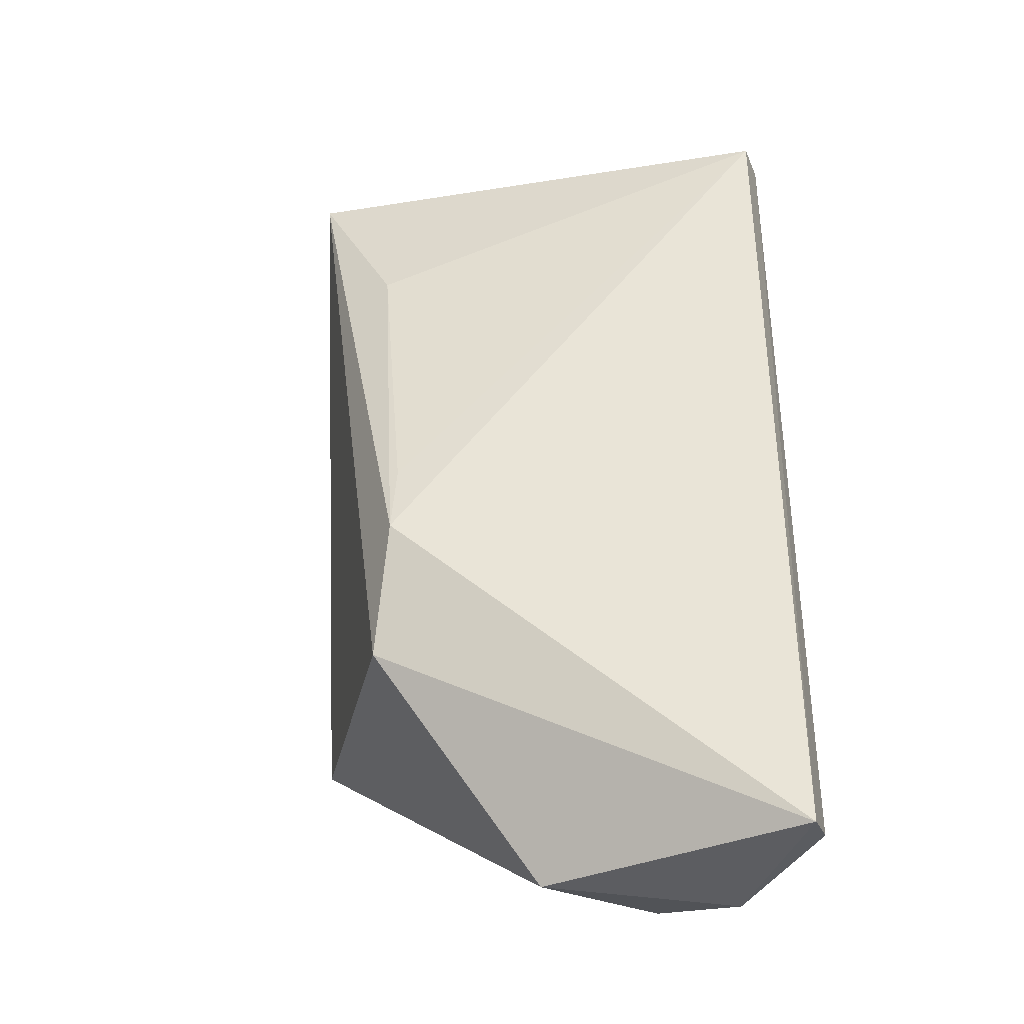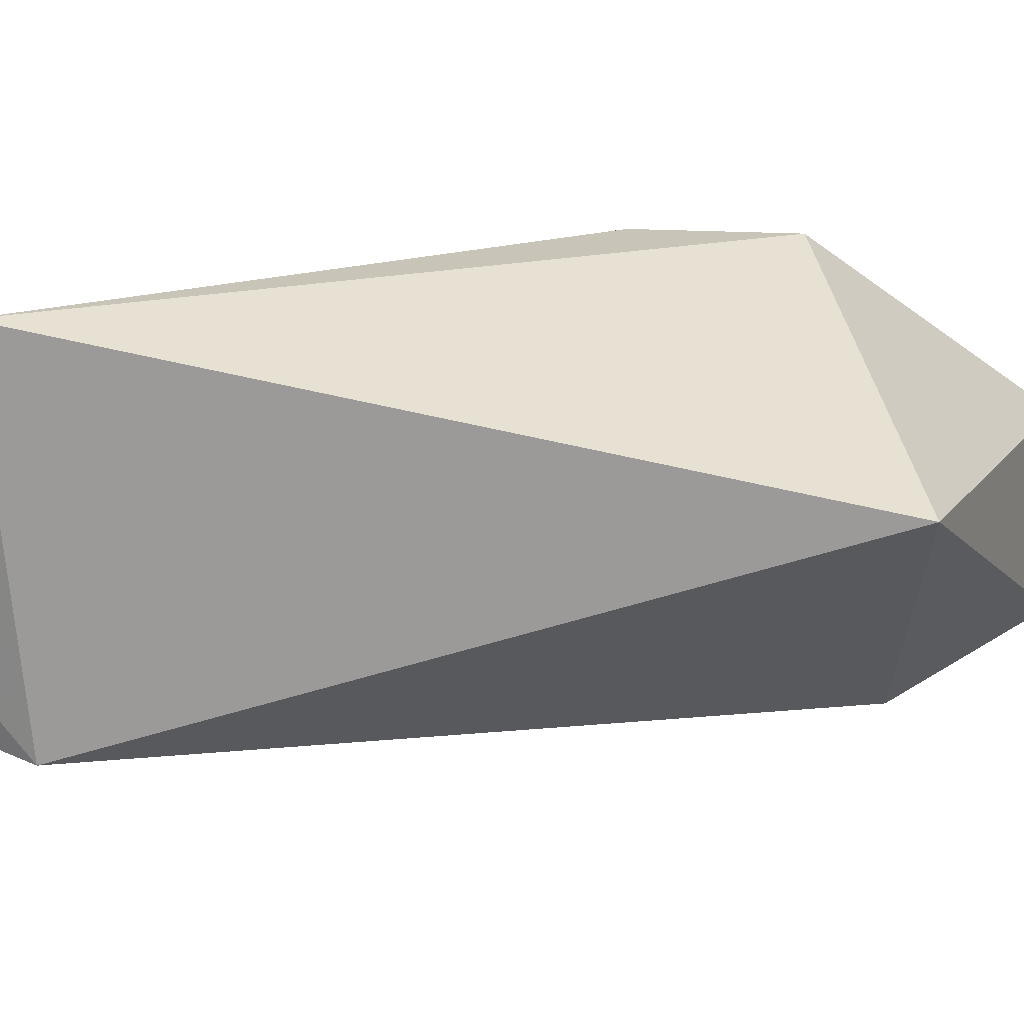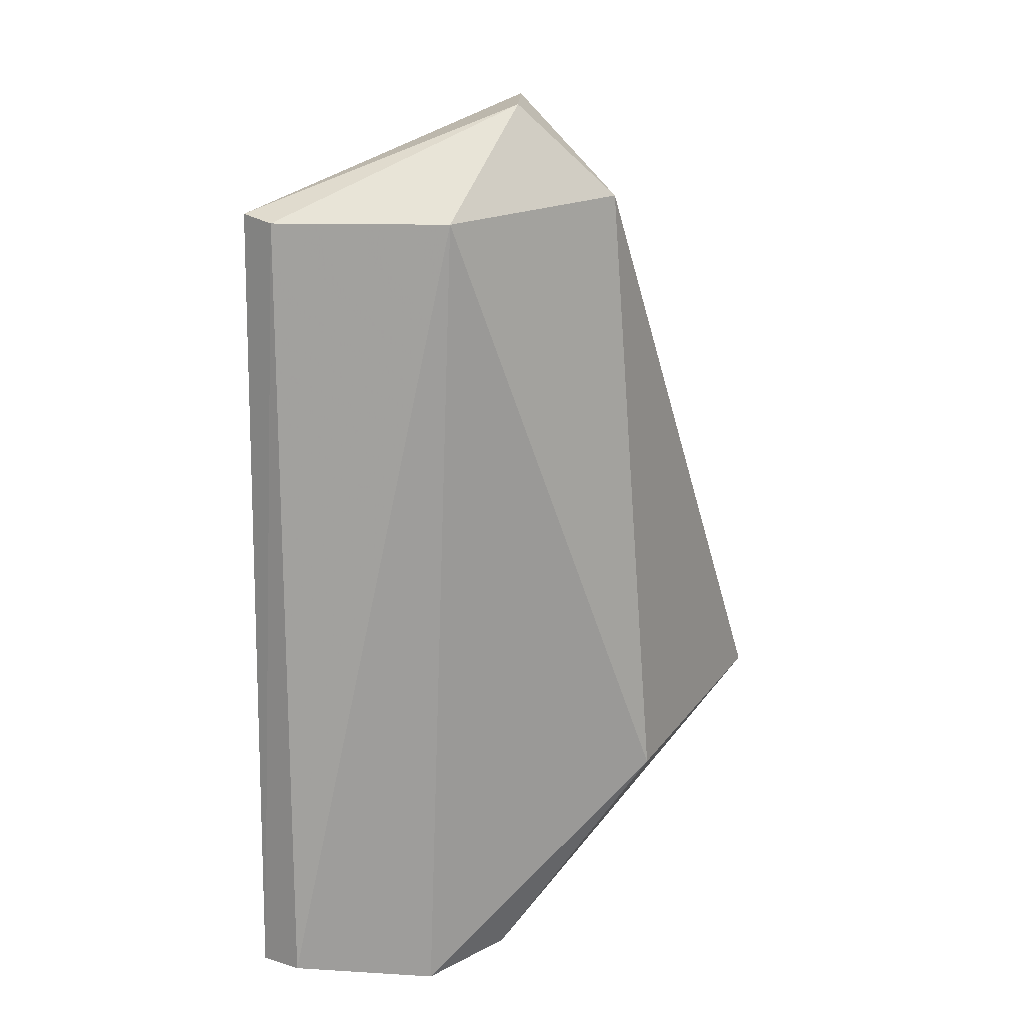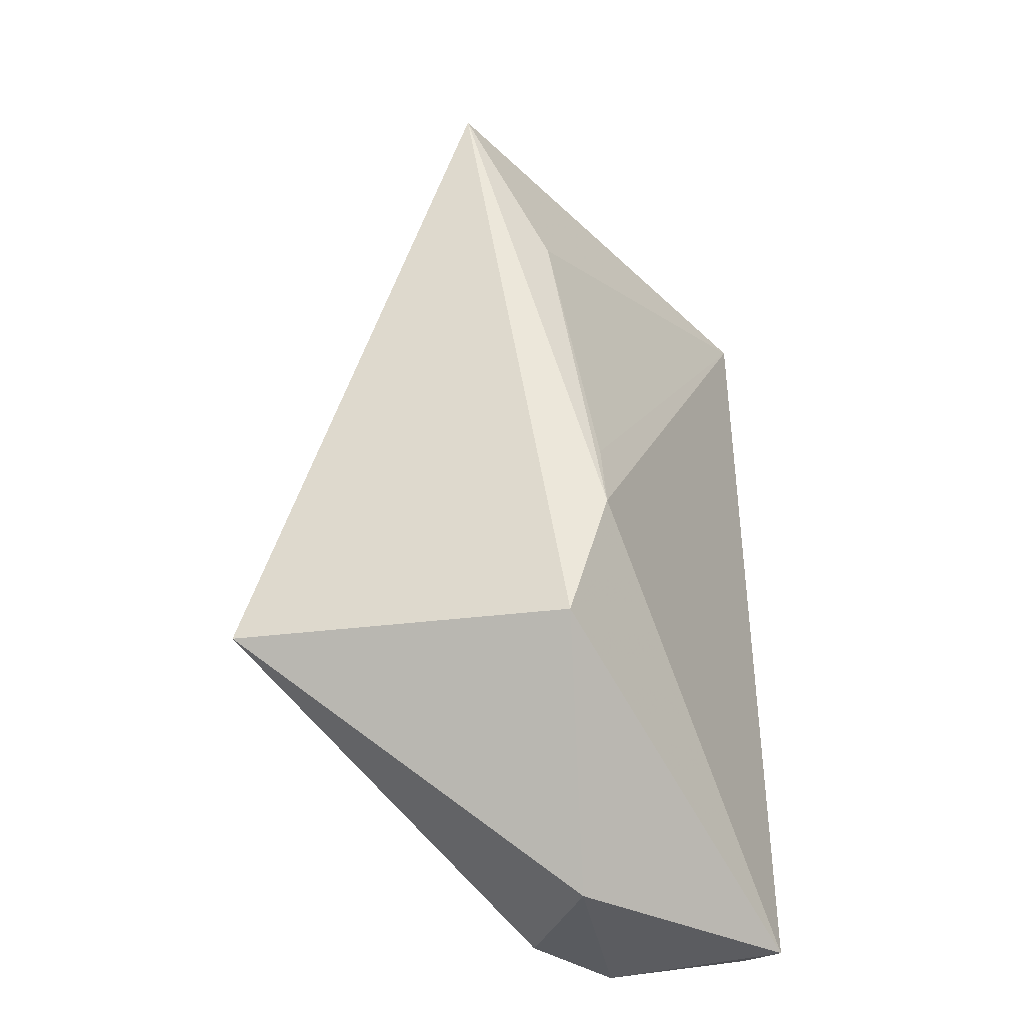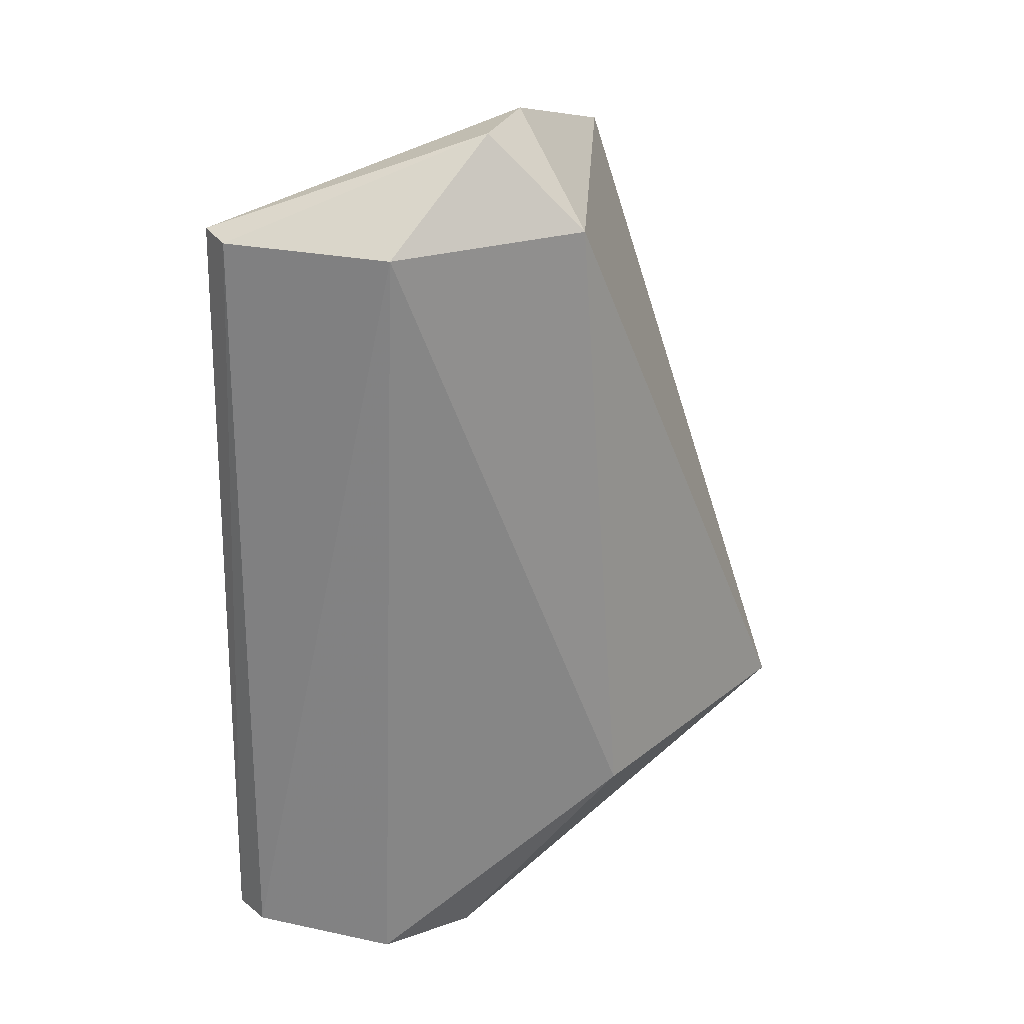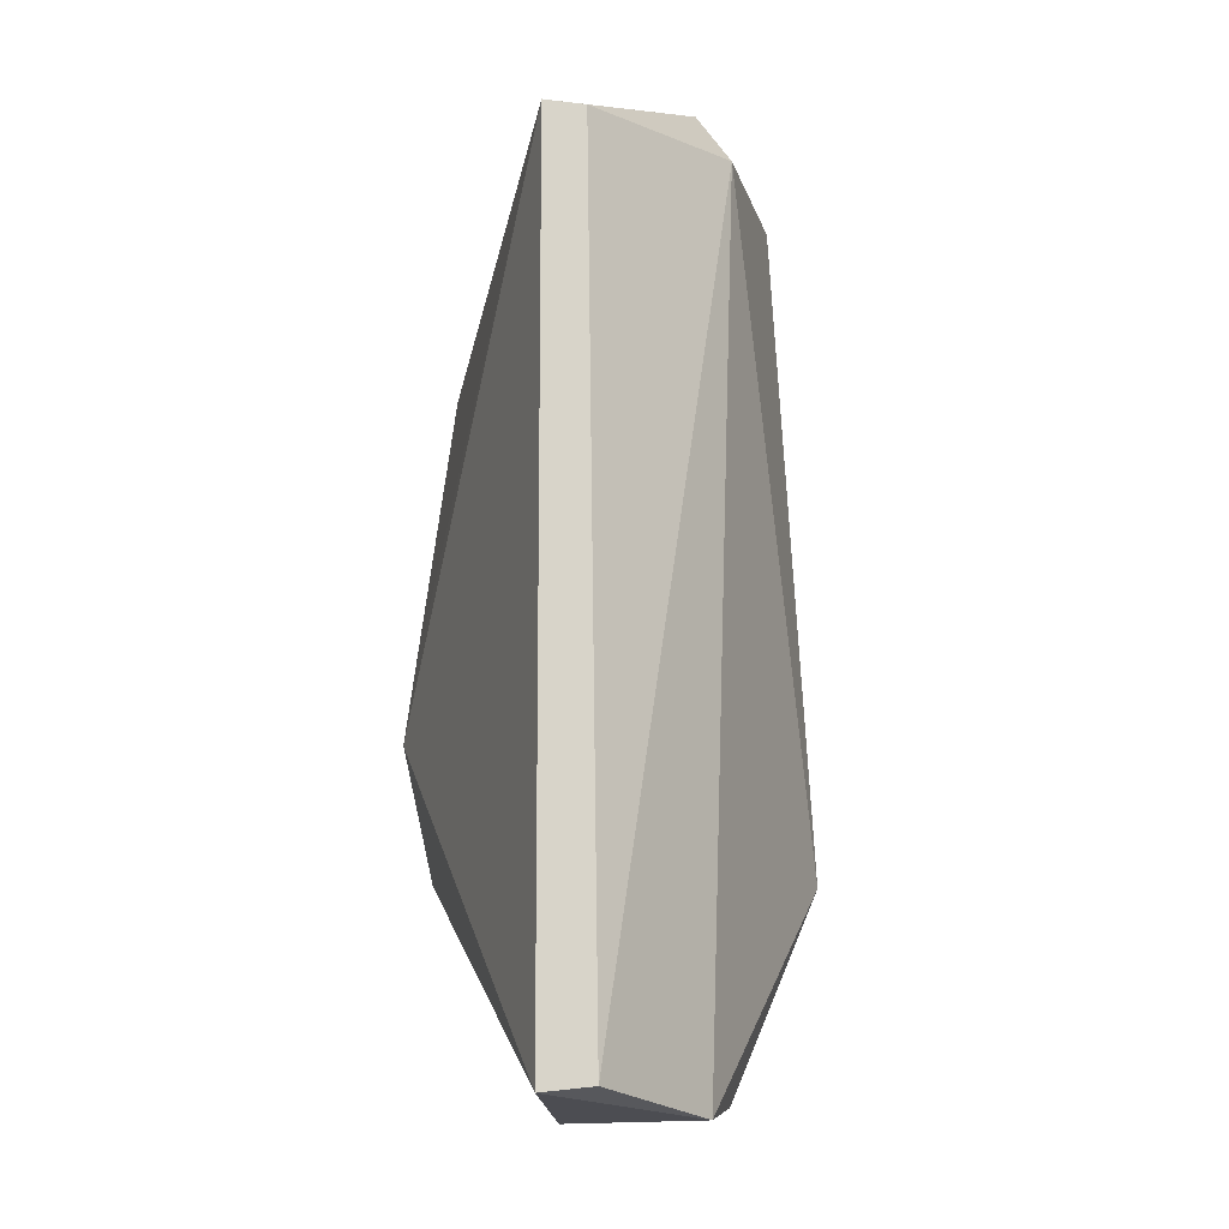
<metadata>
{"format":"obj","ext":"obj","renderer":"f3d","projection":"perspective","resolution":1024,"background":"white","views":[{"elev":-31.3,"azim":67.1,"up":"+Y"},{"elev":27.7,"azim":-103.6,"up":"+Z"},{"elev":19.2,"azim":177.2,"up":"+Y"},{"elev":-35.6,"azim":1.7,"up":"+Y"},{"elev":27.3,"azim":-166.9,"up":"+Y"},{"elev":-12.9,"azim":134.1,"up":"+Y"}]}
</metadata>
<code>
v 0.07741 0.04142 0.0365
v 0.1037 -0.02663 0.003545
v 0.1028 0.03981 0.004524
v 0.08662 0.03938 0.001515
v 0.05826 -0.008856 0.02741
v 0.1007 -0.02621 0.000978
v 0.08089 0.04742 0.01016
v 0.08921 0.000342 0.03318
v 0.1005 0.03945 0.002348
v 0.0693 -0.01084 0.009023
v 0.08666 -0.02809 0.01867
v 0.08022 0.0472 0.01848
v 0.08461 0.02869 0.03269
v 0.08601 -0.01015 0.03314
v 0.089 -0.02809 0.002061
v 0.07297 0.04002 0.009909
v 0.08878 0.005908 0.0325
v 0.08249 -0.02711 0.006295
f 8 2 3
f 9 3 2
f 9 2 6
f 9 6 4
f 9 7 3
f 9 4 7
f 12 1 3
f 12 3 7
f 13 3 1
f 13 1 8
f 14 8 1
f 14 1 5
f 14 5 11
f 14 11 2
f 14 2 8
f 15 10 4
f 15 4 6
f 15 6 2
f 15 2 11
f 16 7 4
f 16 4 10
f 16 10 5
f 16 12 7
f 16 5 1
f 16 1 12
f 17 13 8
f 17 8 3
f 17 3 13
f 18 15 11
f 18 11 5
f 18 5 10
f 18 10 15

</code>
